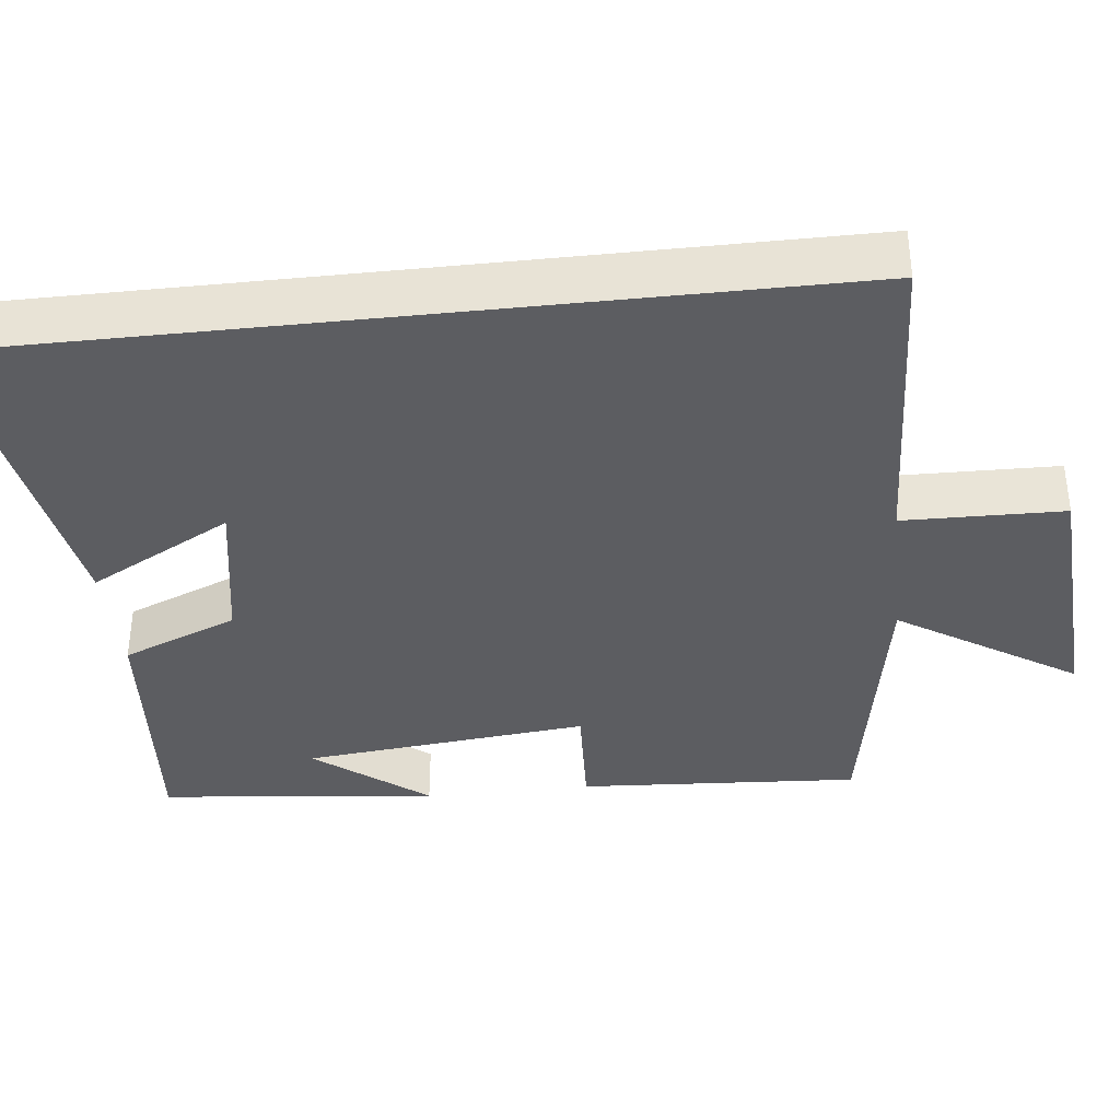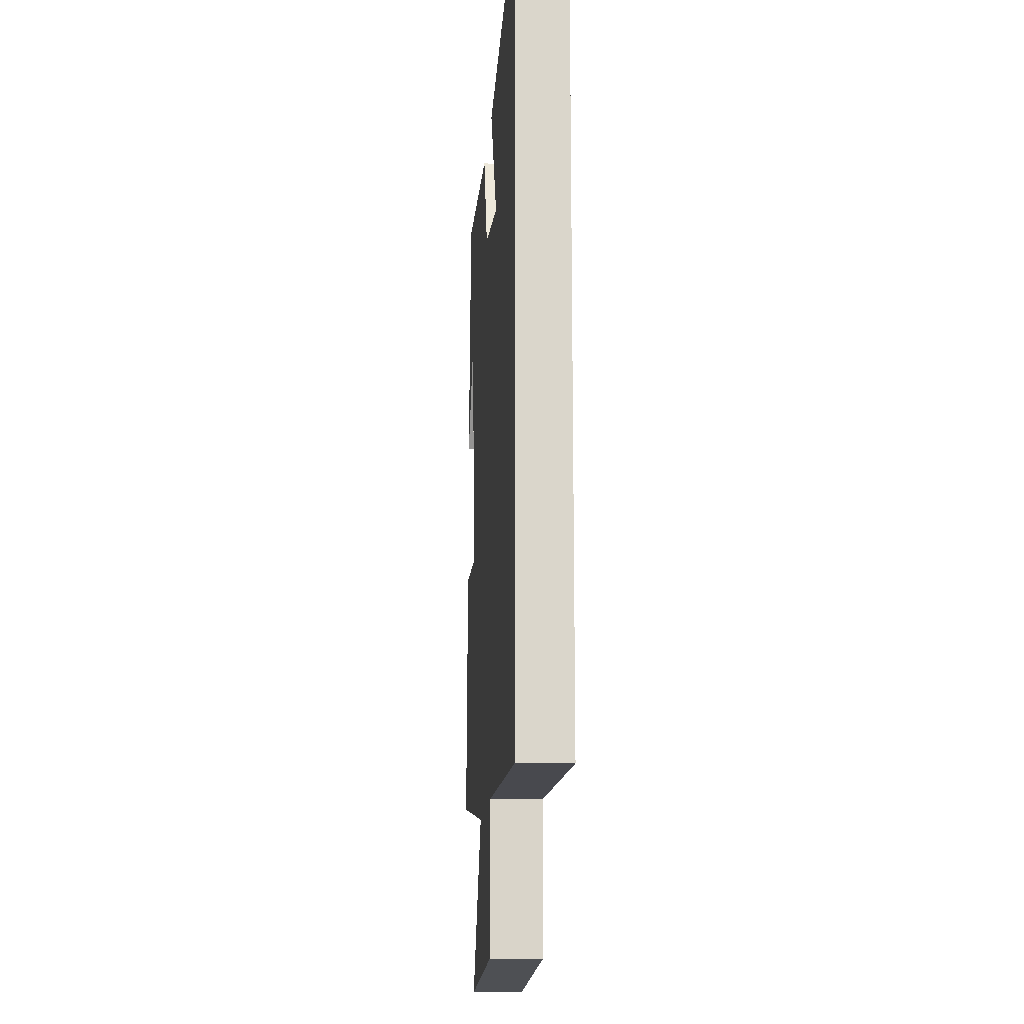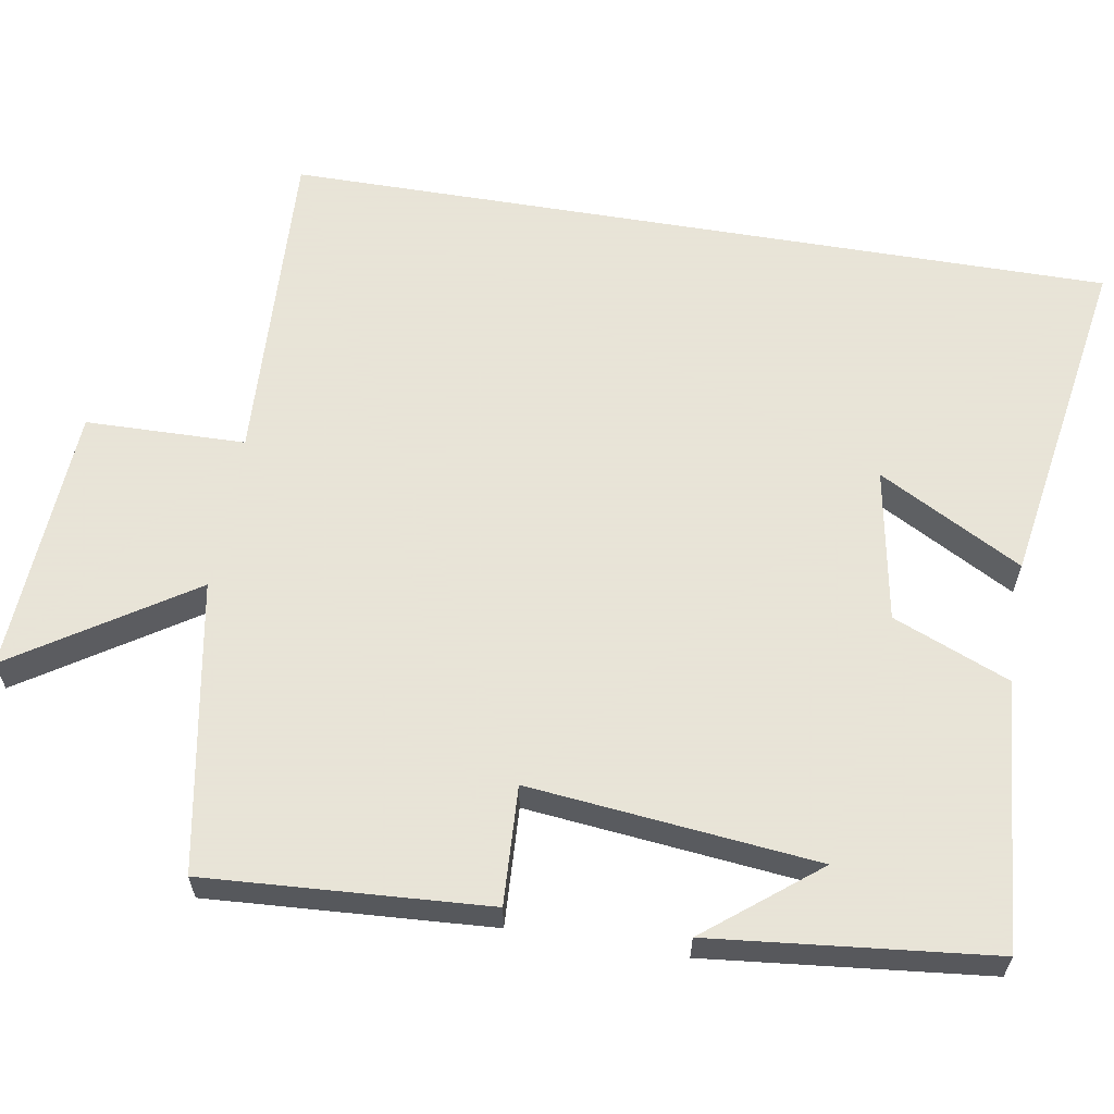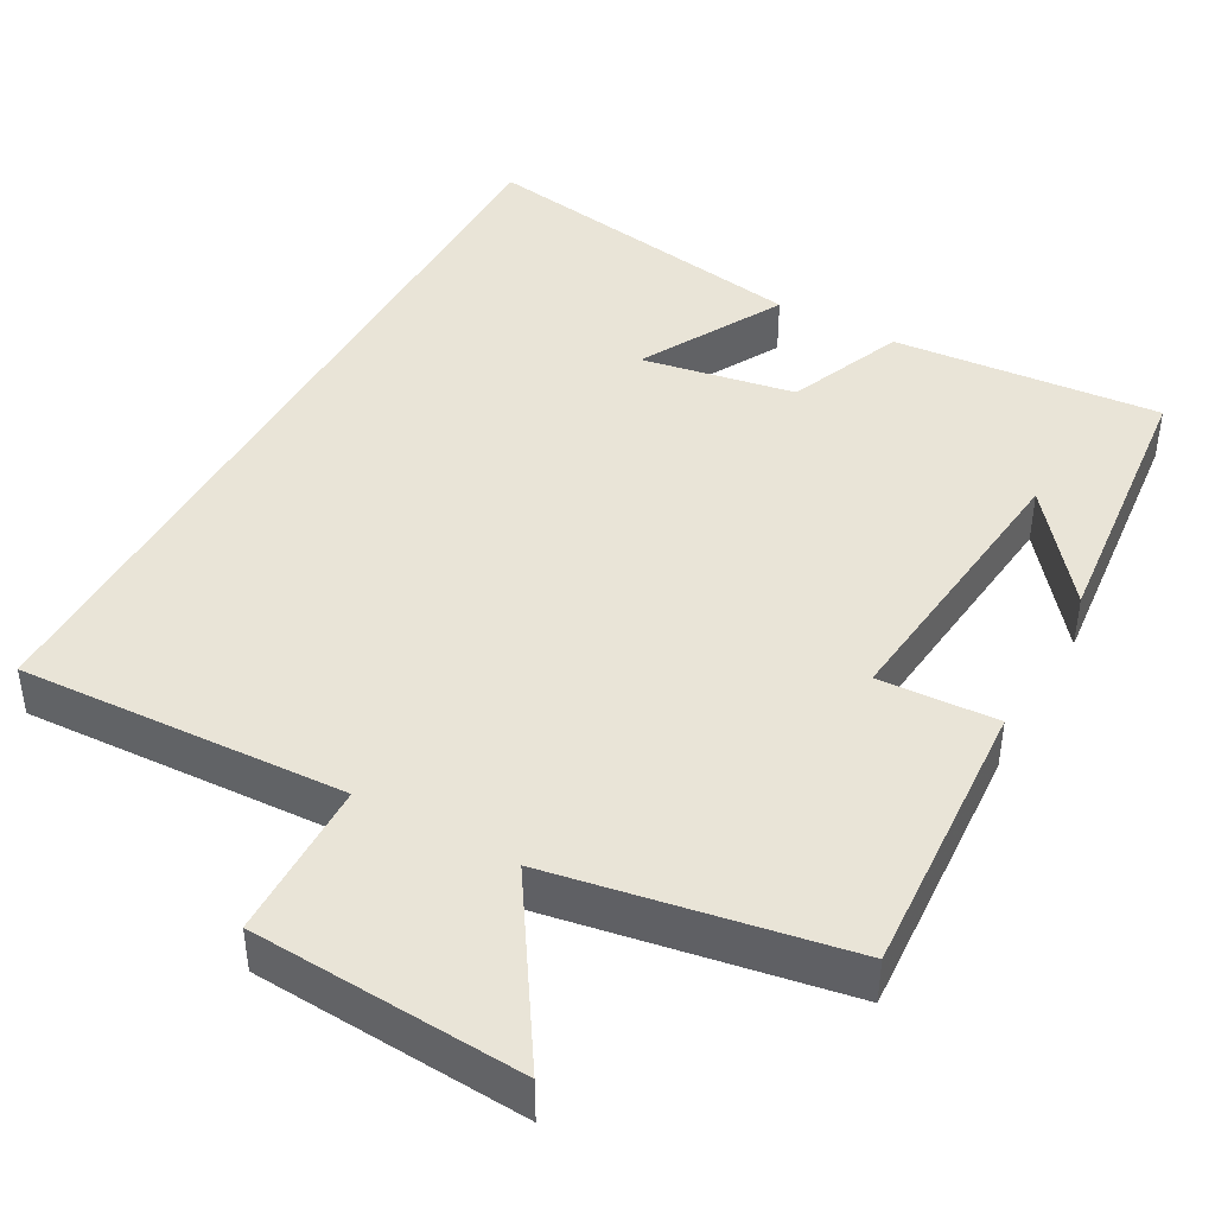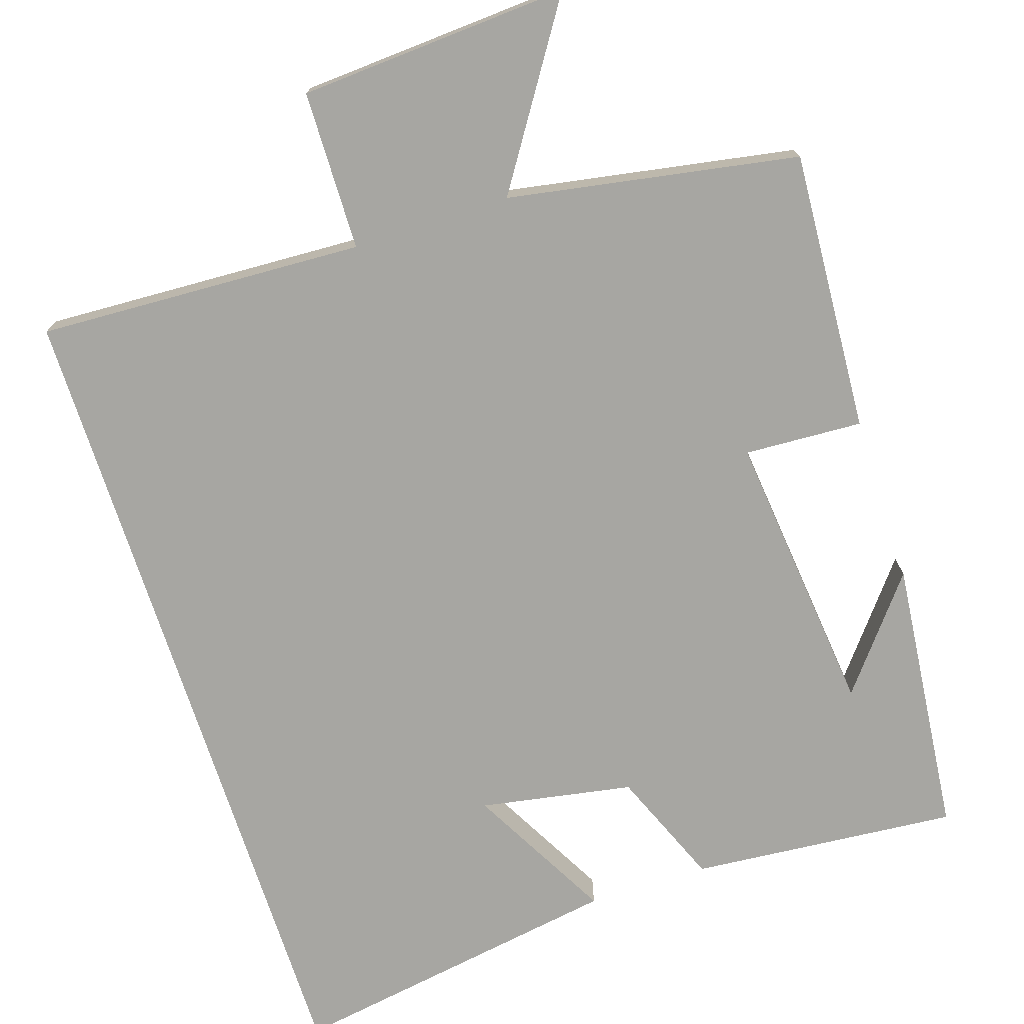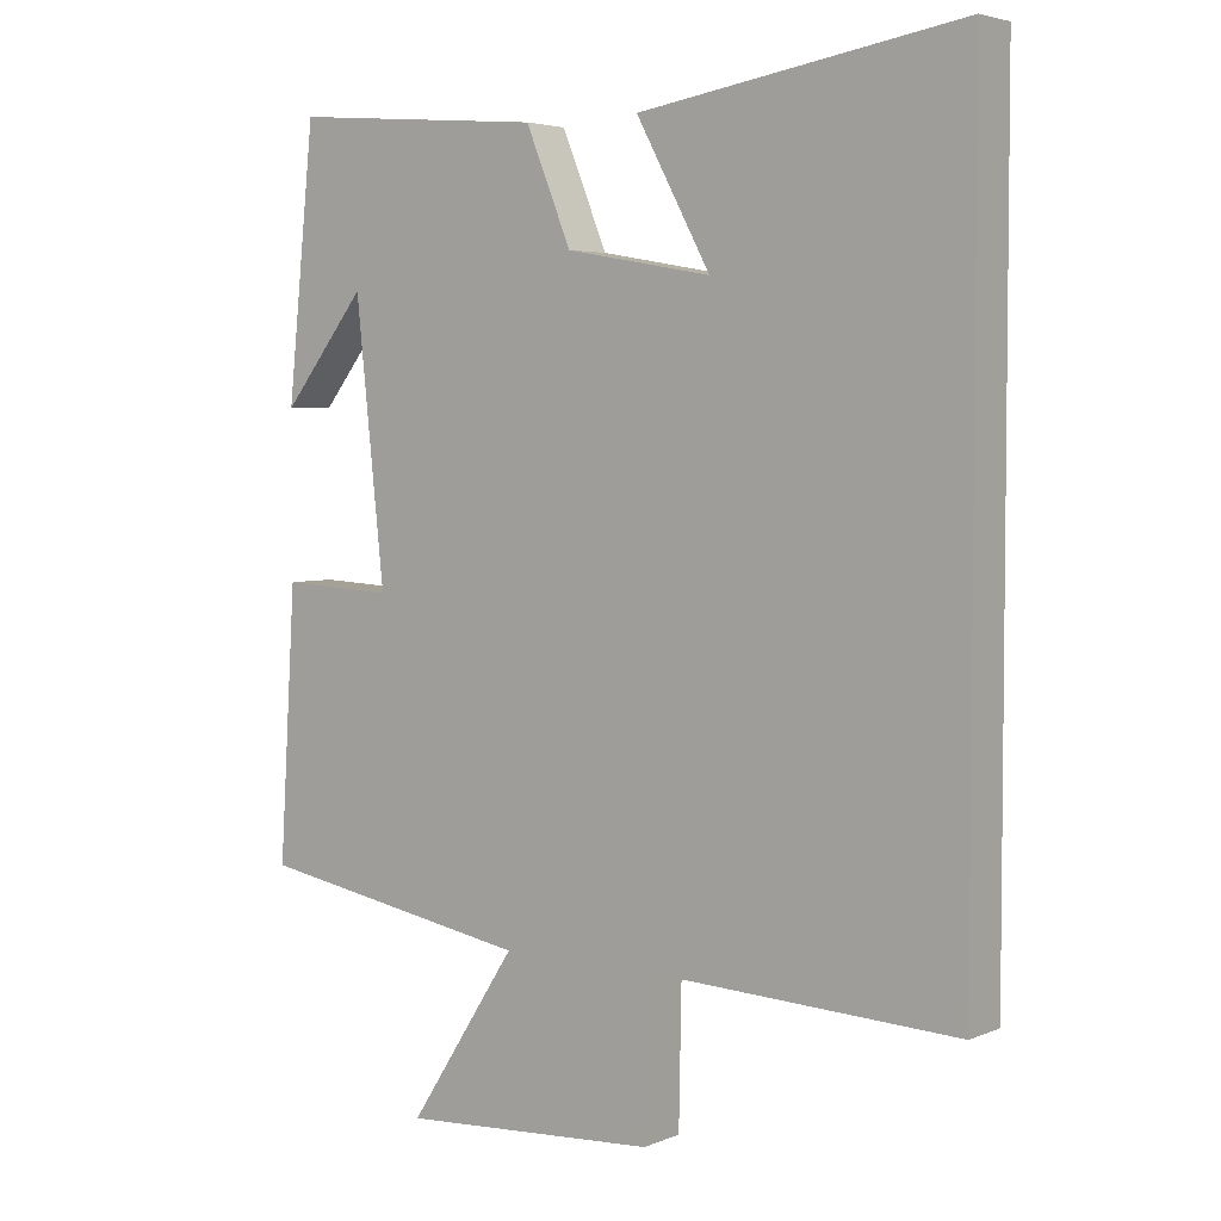
<metadata>
{"format":"obj","ext":"obj","renderer":"f3d","projection":"perspective","resolution":1024,"background":"white","views":[{"elev":-36.7,"azim":96.4,"up":"+Y"},{"elev":-15.4,"azim":85.7,"up":"+Z"},{"elev":61.4,"azim":-80.5,"up":"+Y"},{"elev":43.1,"azim":-151.1,"up":"+Y"},{"elev":-74.0,"azim":-162.0,"up":"+Y"},{"elev":4.1,"azim":37.2,"up":"+Z"}]}
</metadata>
<code>
v -0.523 0.07 -0.433
v -0.5 0.07 -0.062
v -0.344 0.07 -0.07
v -0.384 0.07 0.308
v -0.5 0.07 0.162
v -0.462 0.07 0.53
v -0.109 0.07 0.5
v -0.046 0.07 0.347
v 0.156 0.07 0.311
v 0.053 0.07 0.5
v 0.5 0.07 0.573
v 0.5 0.07 -0.52
v 0.069 0.07 -0.5
v 0.065 0.07 -0.71
v -0.291 0.07 -0.732
v -0.141 0.07 -0.5
v -0.523 0 -0.433
v -0.5 0 -0.062
v -0.344 0 -0.07
v -0.384 0 0.308
v -0.5 0 0.162
v -0.462 0 0.53
v -0.109 0 0.5
v -0.046 0 0.347
v 0.156 0 0.311
v 0.053 0 0.5
v 0.5 0 0.573
v 0.5 0 -0.52
v 0.069 0 -0.5
v 0.065 0 -0.71
v -0.291 0 -0.732
v -0.141 0 -0.5
f 13 14 15 16
f 13 16 1 2
f 12 13 2 3
f 9 10 11
f 9 11 12 3
f 6 7 8
f 4 5 6
f 4 6 8
f 3 4 8 9
f 32 31 30 29
f 18 17 32 29
f 19 18 29 28
f 27 26 25
f 19 28 27 25
f 24 23 22
f 22 21 20
f 24 22 20
f 25 24 20 19
f 1 17 18 2
f 2 18 19 3
f 3 19 20 4
f 4 20 21 5
f 5 21 22 6
f 6 22 23 7
f 7 23 24 8
f 8 24 25 9
f 9 25 26 10
f 10 26 27 11
f 11 27 28 12
f 12 28 29 13
f 13 29 30 14
f 14 30 31 15
f 15 31 32 16
f 16 32 17 1

</code>
